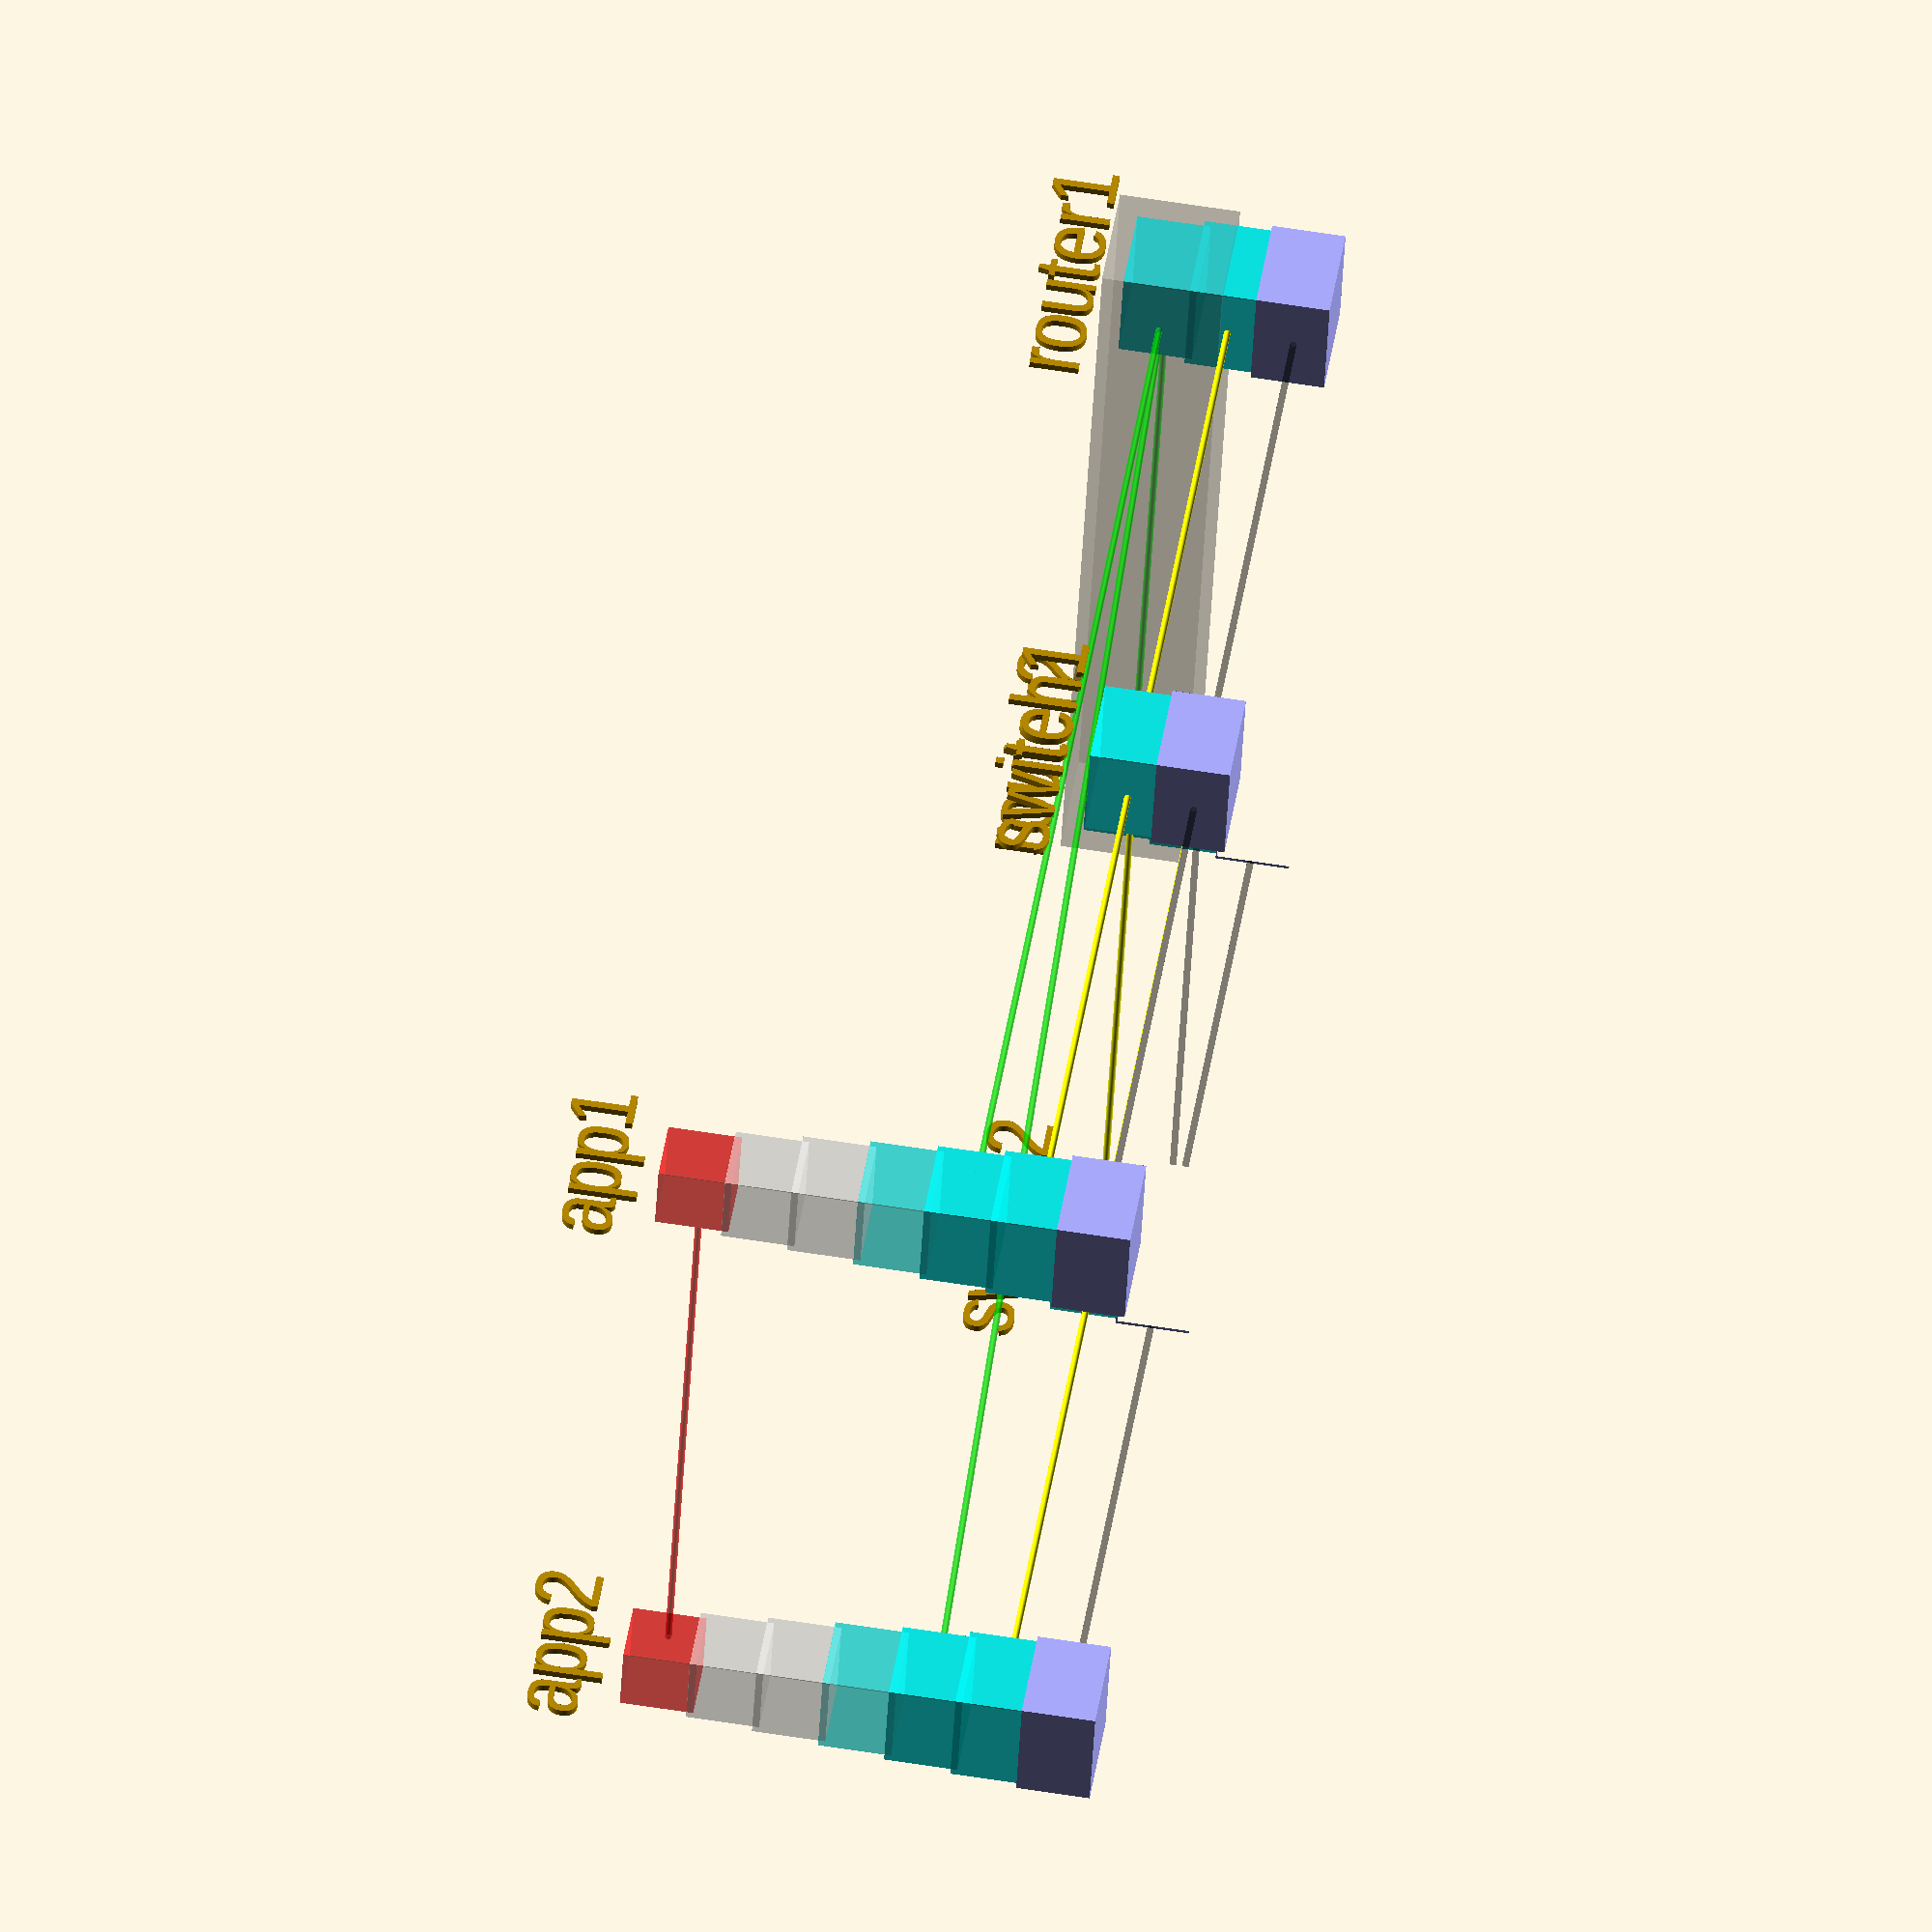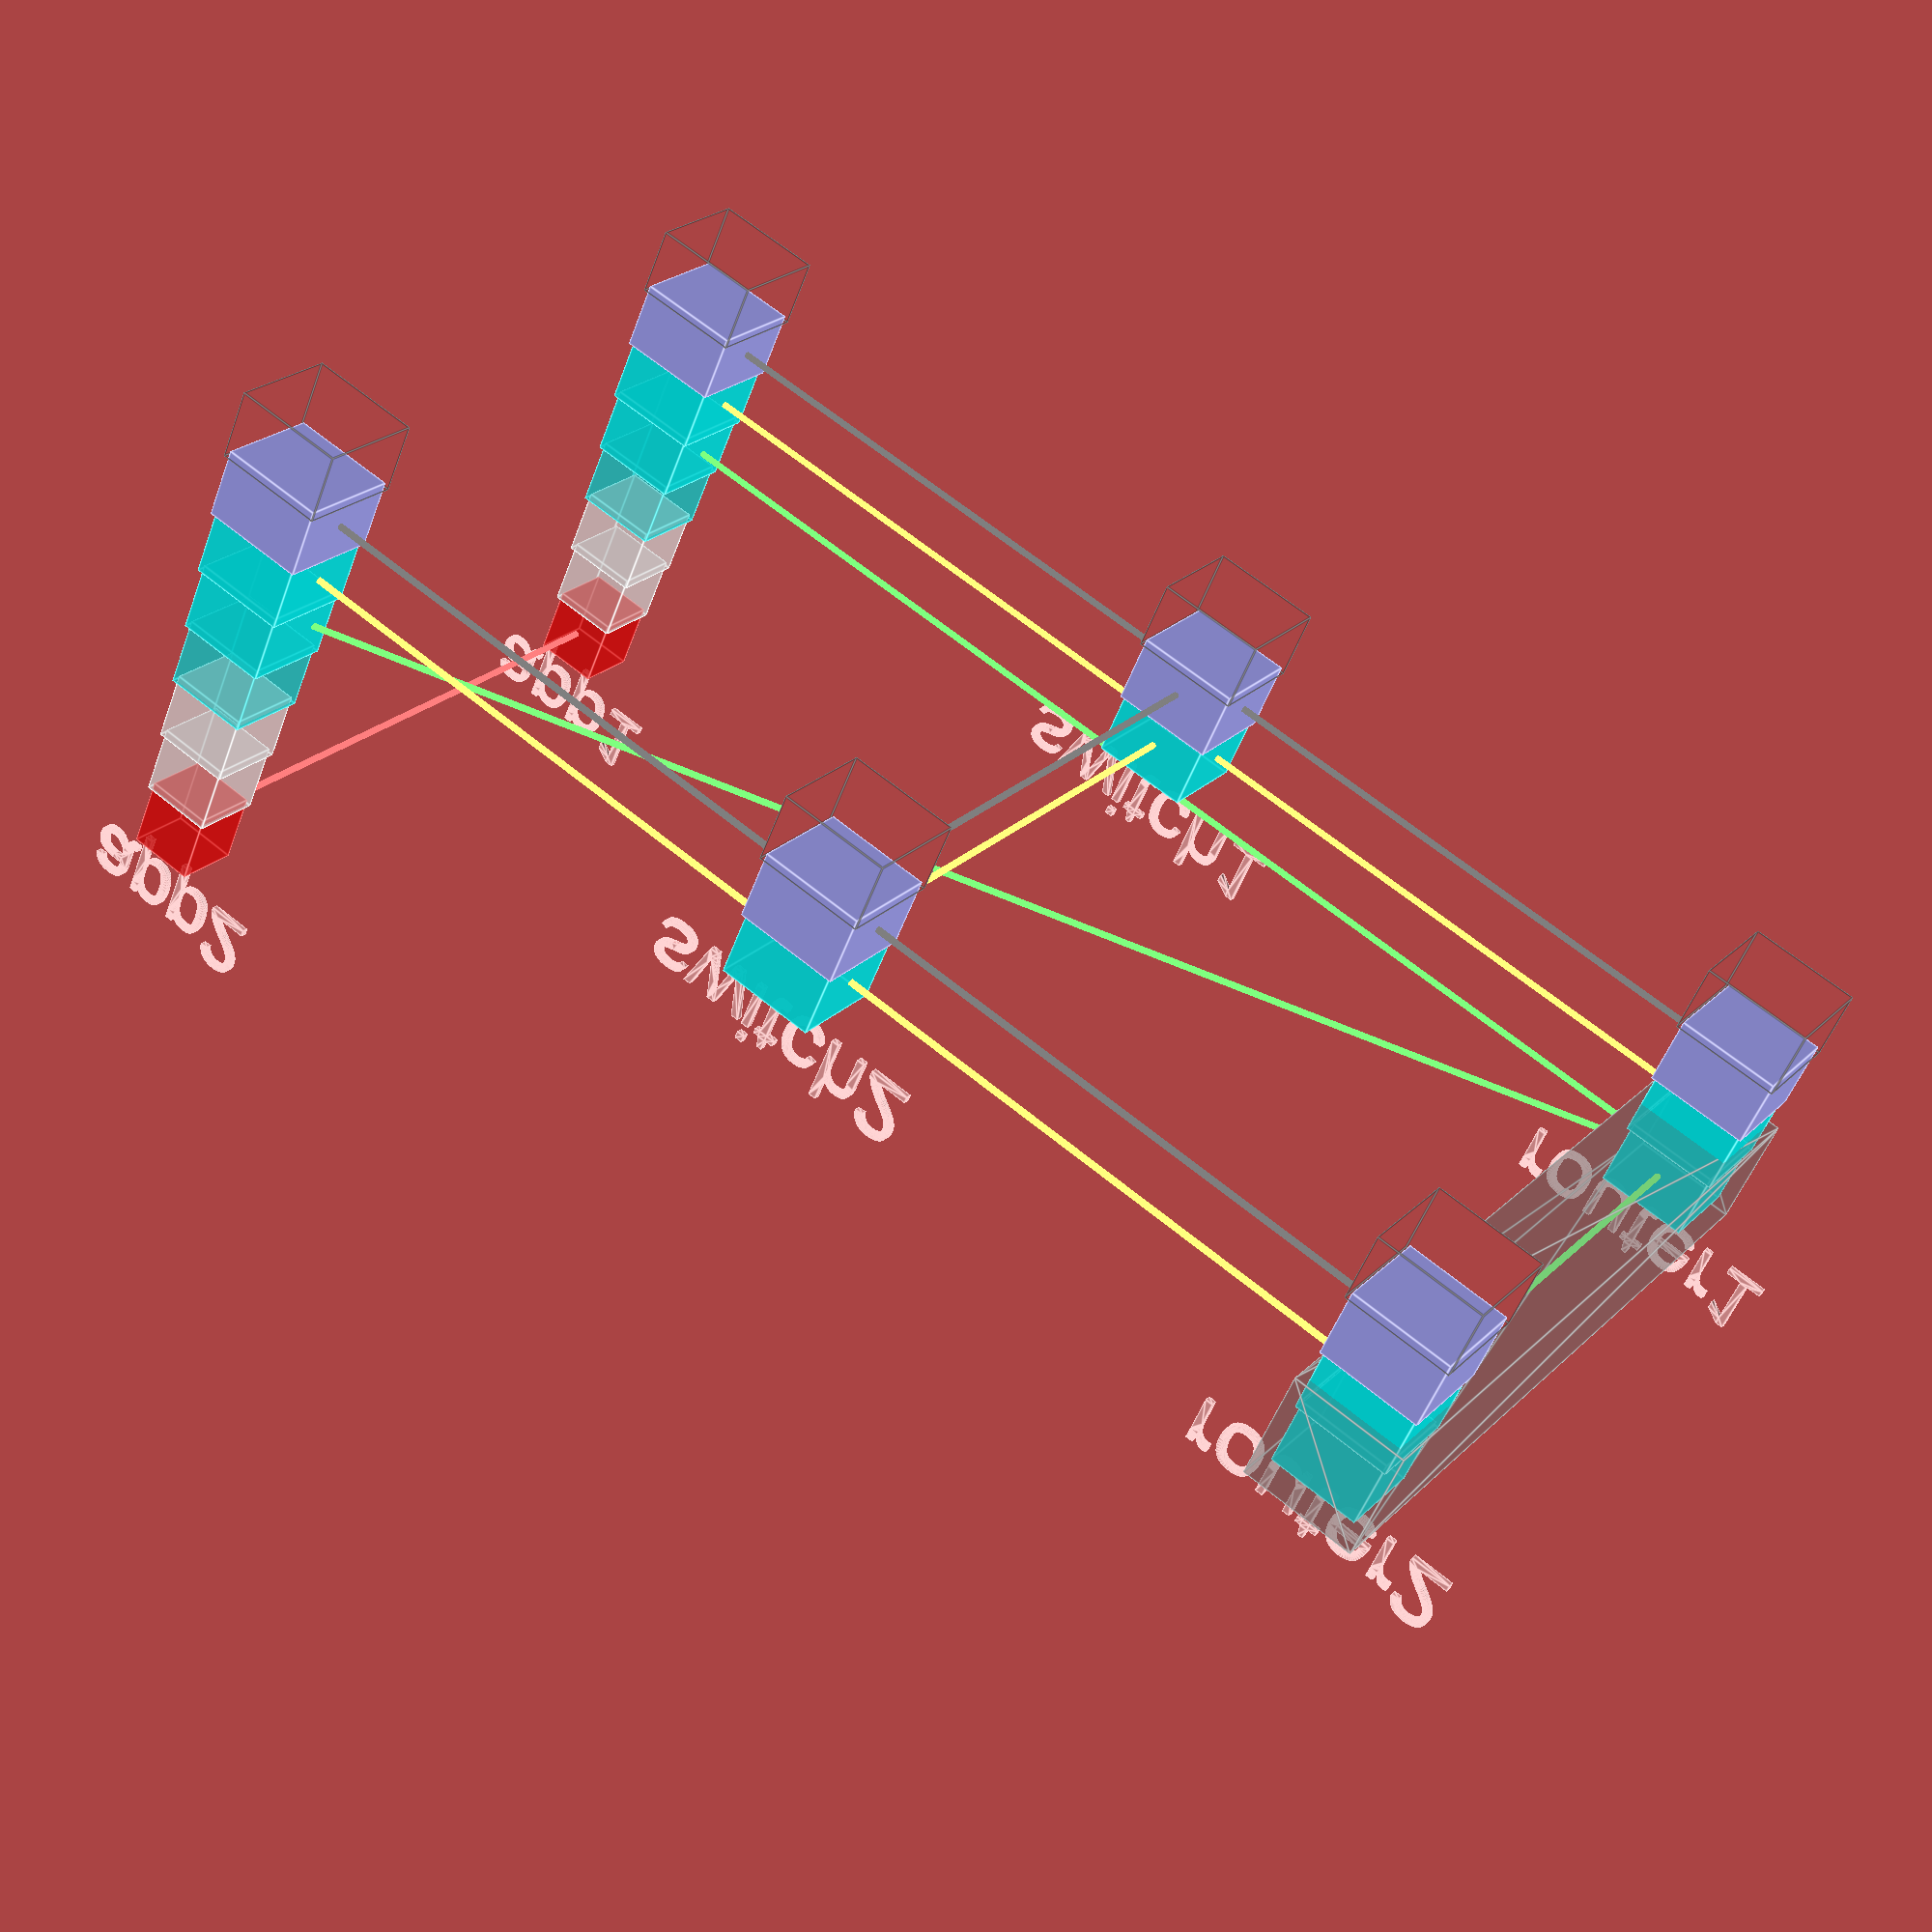
<openscad>
$fn = 100 ;
$vpr = [66,0,28] ; //viewport rotation angles in degrees
$vpt = [80,88,42] ; //viewport translation
$vpd = 788 ; //viewport camera distance

function select(vector, indices) = [ for (index = indices) vector[index] ];
// convert hex value aaaaff to openscad rgb values
function hexCharToDec(c) = 
    search(c, "0123456789abcdef")[0];
function hexToDec(hex) = 
    hexCharToDec(hex[0]) * 16 + hexCharToDec(hex[1]);
function hexToRGB(hex) = [
    hexToDec([hex[0], hex[1]]) / 255,
    hexToDec([hex[2], hex[3]]) / 255,
    hexToDec([hex[4], hex[5]]) / 255
];

// example
//echo(hexToRGB("aaaaff")); // Should output [0.6667, 0.6667, 1]

layer = [0, 0, 10 ] ;
app1 =      [ "app1" ,    [0,   0,      0] , 7] ;
app2 =      [ "app2" ,    [0,   100,    0] , 7] ;
switch1 =   [ "switch1" , [100, 0,      0] , 2] ;
switch2 =   [ "switch2" , [100, 100,    0] , 2] ;
router1 =   [ "router1" , [200, 0,      0] , 3] ;
router2 =   [ "router2" , [200, 100,    0] , 3] ;
layers = [  ["Meta" , 0, [17, 17, layer.z + 1], [0, 0,  0, 0],           [0, 0, 0, 1] ],
            ["HW"   , 1, [16, 16, layer.z + 1], [0.6667, 0.6667, 1, 1],  [0, 0, 0, .3] ],
            ["L2"   , 2, [15, 15, layer.z + 1], [0, 1, 1, .8], [1, 1, 0, 1] ],
            ["L3"   , 3, [14, 14, layer.z + 1], [0, 1, 1, .8], [0, 1, 0, .5] ],
            ["L4"   , 4, [13, 13, layer.z + 1], [0, 1, 1, .5], [0, 0, 1, .5] ],
            ["L5"   , 5, [12, 12, layer.z + 1], [1, 1,  1, .5],          [1, 1, 1, 1] ],
            ["L6"   , 6, [11, 11, layer.z + 1], [1, 1,  1, .5],          [1, 1, 1, 1] ],
            ["APP"  , 7, [10, 10, layer.z + 1], [1, 0,  0, .5],          [1, 0, 0, .5] ]
            ];

module subStack(stackLayer) {
    lib = select(layers , stackLayer) ; var = lib[0] ;
    label = var[0] ; stackLayer = var[1] ; dimensions = var[2] ; color = var[3] ;
    echo("stack test: ", label, layer, dimensions);
    translate(stackLayer * layer + [0, 0, dimensions.z/2] )
        color(color)
            cube(dimensions, center = true) ;
}

module stack(device) {
    echo(device);
    label = device[0] ;
    pos = device[1] ; 
    stackH = device[2] ;
    translate(pos) {
        translate( (stackH + 2)* layer) rotate([90,0,0]) linear_extrude(1) text(label,valign="center",halign="center");
        for (i = [stackH:-1:0]) {
            subStack(i);
        }
    }
}

module link(vector1,vector2,stackLayer){
    off = layer / 2 ; echo(off);
    lib = layers[stackLayer] ;
    color = lib[4] ;
    pos1 = vector1[1] + (stackLayer * layer) +  off ; echo(pos1);
    pos2 = vector2[1] + (stackLayer * layer) +  off ; echo(pos2);
    color(color) hull(){
        translate(pos1) sphere(d=1);
        translate(pos2) sphere(d=1);
    }
}
module cluster(vector1,vector2,stackLayer){
    off = layer / 2 ; echo(off);
    lib = layers[stackLayer] ;
    color = lib[4] ;
    pos1 = vector1[1] + (stackLayer * layer) +  off ; echo(pos1);
    pos2 = vector2[1] + (stackLayer * layer) +  off ; echo(pos2);
    color("grey",.3) hull(){
        translate(pos1) cube(18,true);
        translate(pos2) cube(18,true);
    }
}

//devices
stack(app1);
stack(app2);
stack(switch1);
stack(switch2);
stack(router1);
stack(router2);

//high level
link(app1,app2,7);

//cabling
link(app1,switch1,1);
link(app2,switch2,1);
link(router1,switch1,1);
link(router2,switch2,1);
link(switch1,switch2,1);

//vlans
link(app1,switch1,2);
link(app2,switch2,2);
link(router1,switch1,2);
link(router2,switch2,2);
link(switch1,switch2,2);

link(router1,router2,3);
cluster(router1,router2,3);
//layer3 gateways
link(app1,router1,3);
link(app2,router1,3);

</openscad>
<views>
elev=116.3 azim=340.6 roll=81.0 proj=o view=wireframe
elev=52.5 azim=144.8 roll=159.9 proj=p view=edges
</views>
